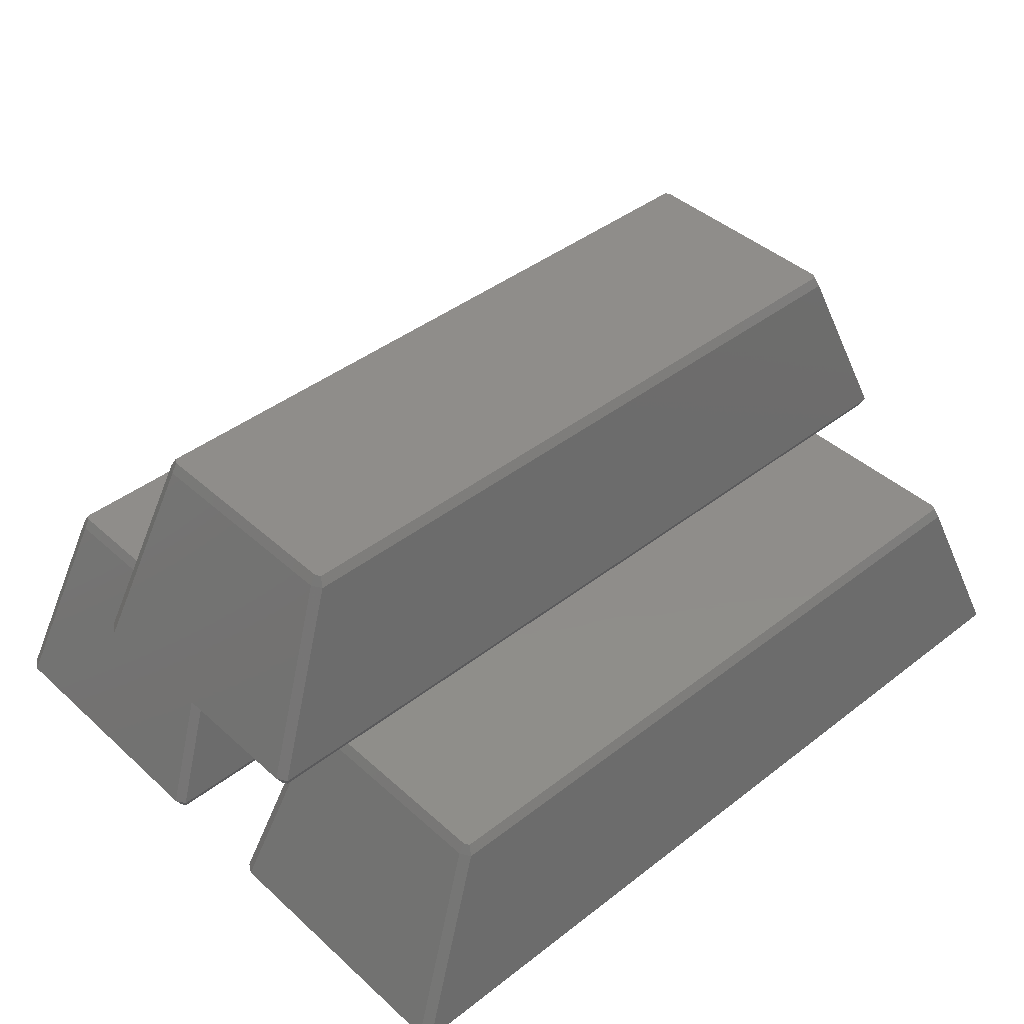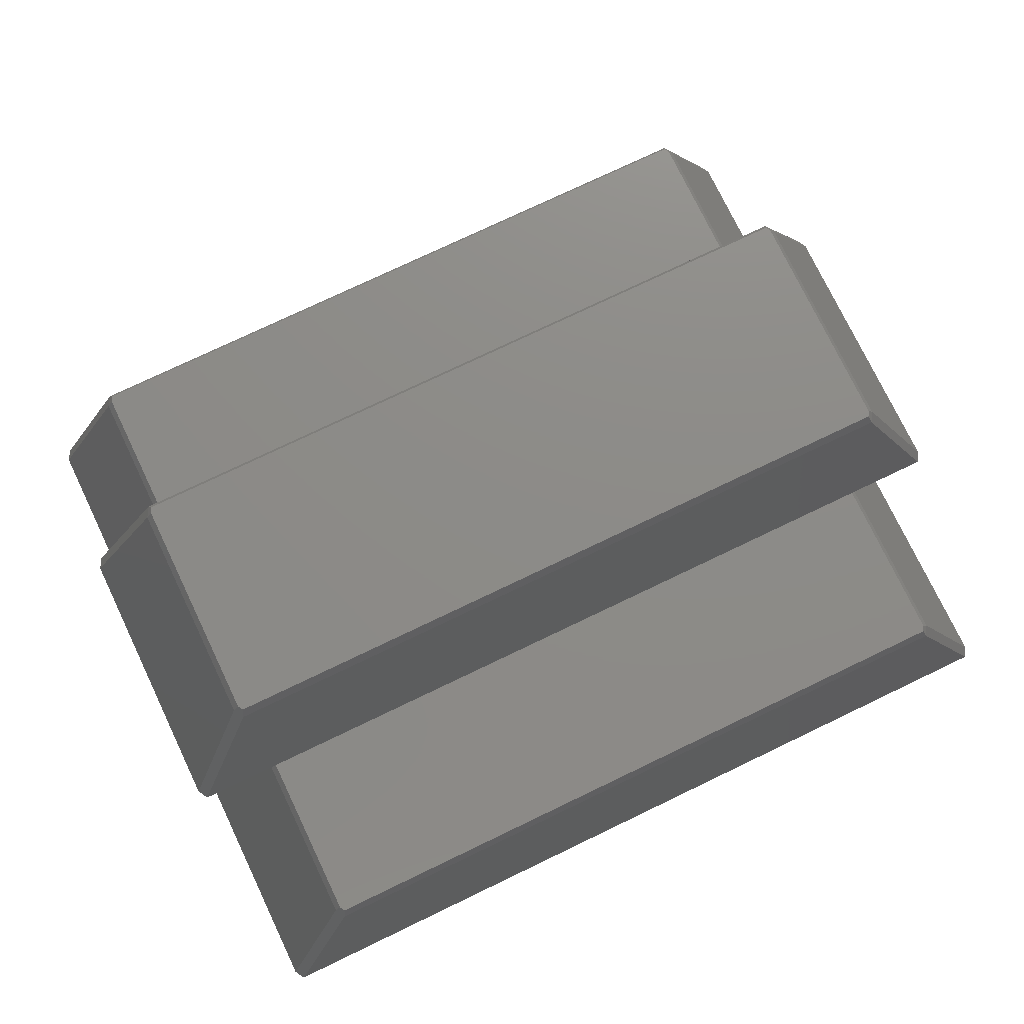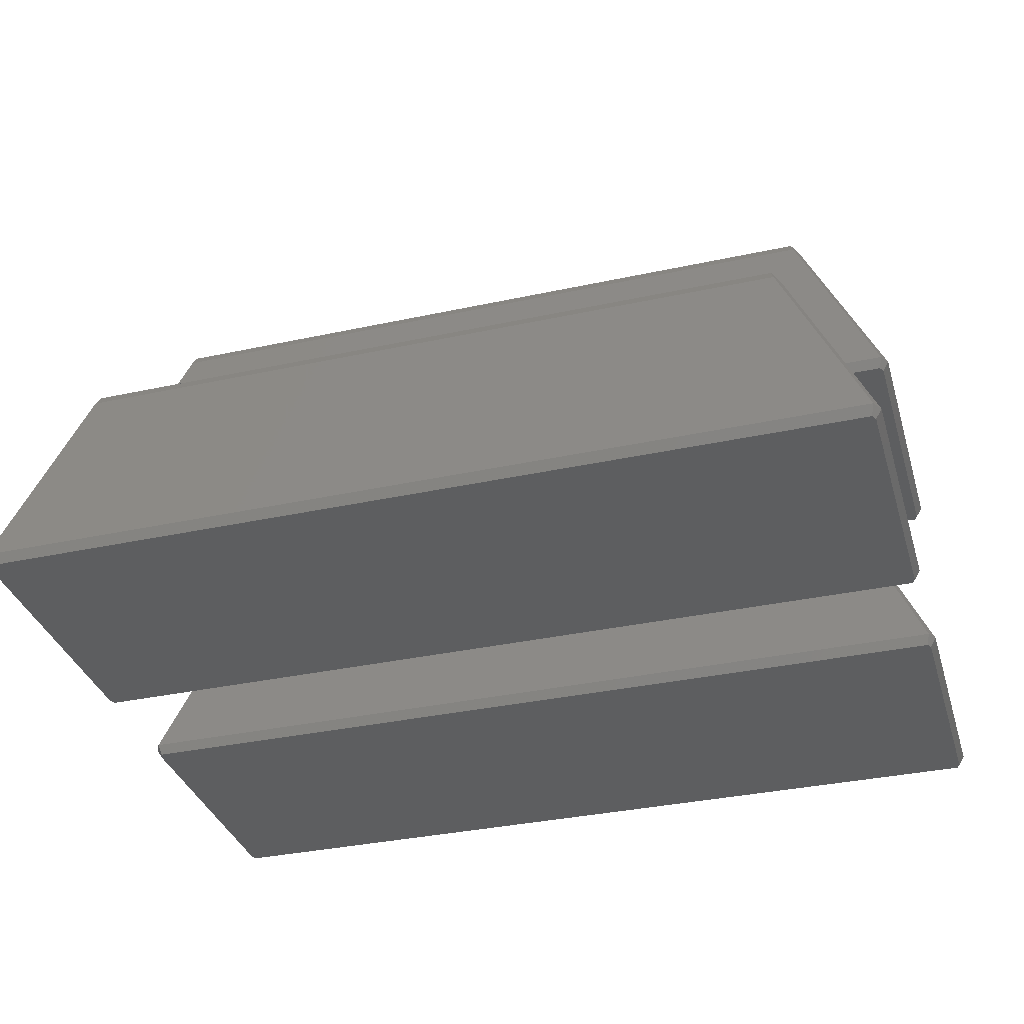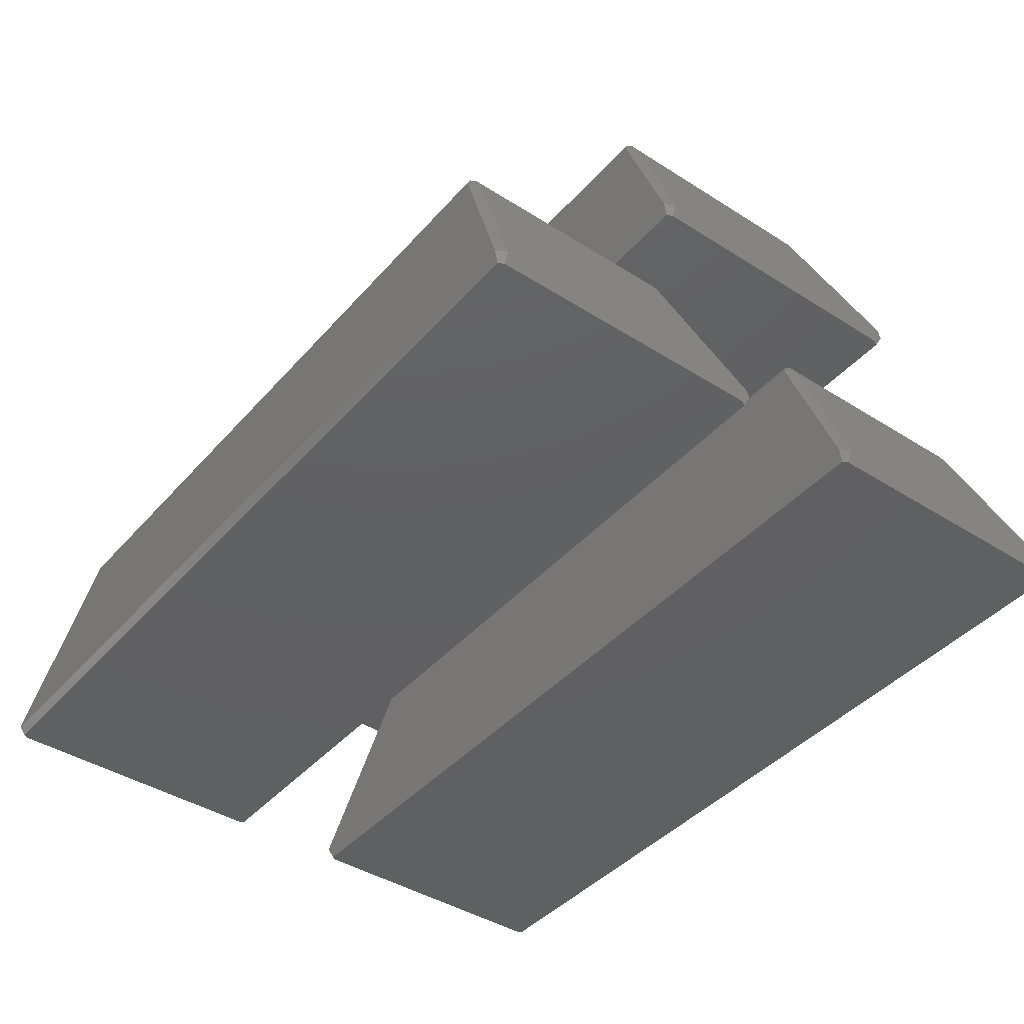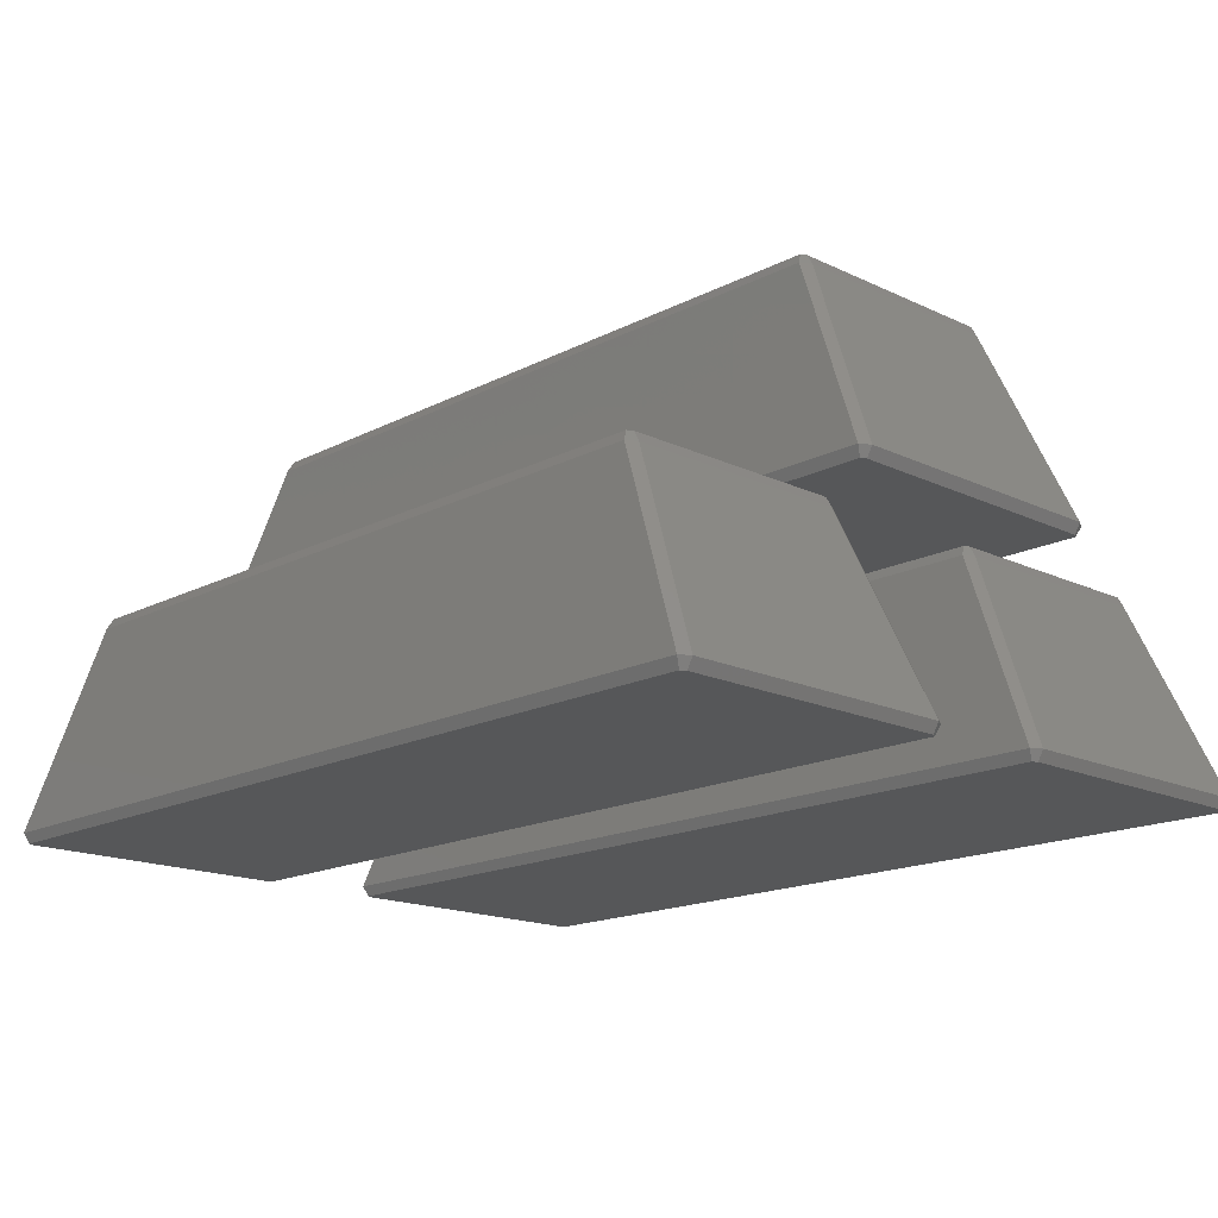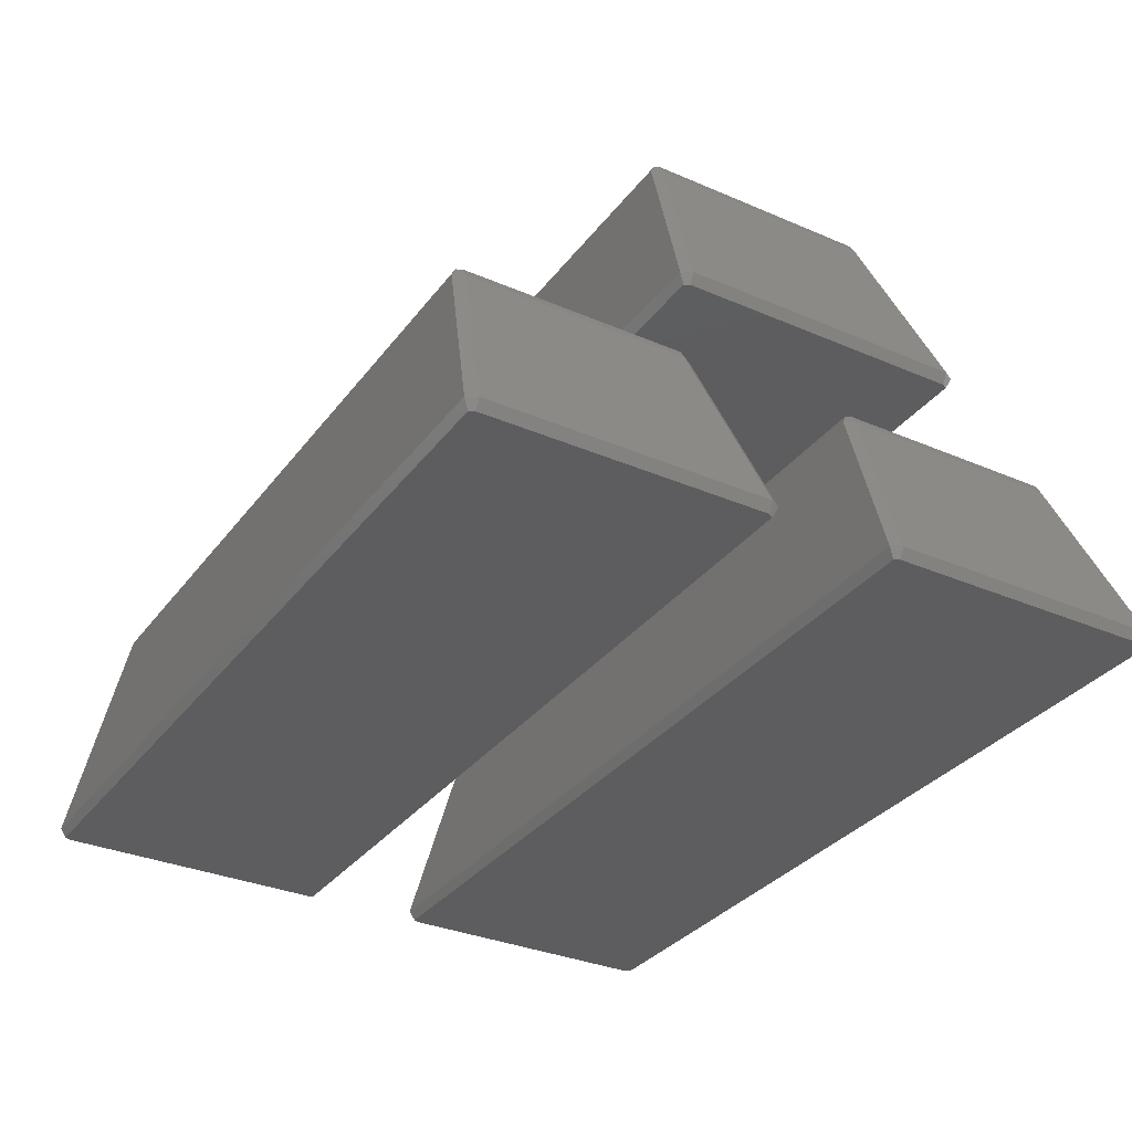
<metadata>
{"format":"stl","ext":"stl","renderer":"f3d","projection":"perspective","resolution":1024,"background":"white","views":[{"elev":42.0,"azim":137.1,"up":"+Z"},{"elev":75.8,"azim":-25.6,"up":"+Z"},{"elev":-34.7,"azim":-163.8,"up":"+Z"},{"elev":-41.9,"azim":52.6,"up":"+Z"},{"elev":-16.7,"azim":46.2,"up":"+Z"},{"elev":-32.6,"azim":59.1,"up":"+Z"}]}
</metadata>
<code>
# stl→obj: 96 verts, 180 faces
v -0.3707 -0.05328 0
v -0.3782 -0.05761 0.008659
v -0.3732 -0.04895 0.008659
v -0.3016 -0.2737 0.18
v -0.3091 -0.2694 0.1713
v -0.3041 -0.278 0.1713
v 0.3732 -0.05761 0
v 0.3707 -0.05328 0
v 0.3782 -0.05761 0.008659
v -0.3707 -0.2967 0
v 0.3732 -0.3011 0.008659
v -0.3732 -0.3011 0.008659
v 0.3707 -0.2967 0
v 0.3041 -0.07195 0.1713
v 0.3732 -0.04895 0.008659
v 0.3091 -0.08061 0.1713
v 0.3016 -0.07628 0.18
v 0.3041 -0.2694 0.18
v 0.3041 -0.08061 0.18
v 0.3091 -0.2694 0.1713
v -0.3041 -0.07195 0.1713
v -0.3091 -0.08061 0.1713
v -0.3016 -0.07628 0.18
v 0.3041 -0.278 0.1713
v 0.3782 -0.2924 0.008659
v 0.3732 -0.2924 0
v -0.3782 -0.2924 0.008659
v -0.3732 -0.2924 0
v -0.3732 -0.05761 0
v -0.3041 -0.08061 0.18
v 0.3016 -0.2737 0.18
v -0.3041 -0.2694 0.18
v -0.3707 0.1217 0.181
v -0.3782 0.1174 0.1897
v -0.3732 0.1261 0.1897
v -0.3016 -0.09872 0.361
v -0.3091 -0.09439 0.3523
v -0.3041 -0.103 0.3523
v 0.3732 0.1174 0.181
v 0.3707 0.1217 0.181
v 0.3782 0.1174 0.1897
v -0.3707 -0.1217 0.181
v 0.3732 -0.1261 0.1897
v -0.3732 -0.1261 0.1897
v 0.3707 -0.1217 0.181
v 0.3041 0.103 0.3523
v 0.3732 0.1261 0.1897
v 0.3091 0.09439 0.3523
v 0.3016 0.09872 0.361
v 0.3041 -0.09439 0.361
v 0.3041 0.09439 0.361
v 0.3091 -0.09439 0.3523
v -0.3041 0.103 0.3523
v -0.3091 0.09439 0.3523
v -0.3016 0.09872 0.361
v 0.3041 -0.103 0.3523
v 0.3782 -0.1174 0.1897
v 0.3732 -0.1174 0.181
v -0.3782 -0.1174 0.1897
v -0.3732 -0.1174 0.181
v -0.3732 0.1174 0.181
v -0.3041 0.09439 0.361
v 0.3016 -0.09872 0.361
v -0.3041 -0.09439 0.361
v -0.3707 0.2967 0
v -0.3782 0.2924 0.008659
v -0.3732 0.3011 0.008659
v -0.3016 0.07628 0.18
v -0.3091 0.08061 0.1713
v -0.3041 0.07195 0.1713
v 0.3732 0.2924 0
v 0.3707 0.2967 0
v 0.3782 0.2924 0.008659
v -0.3707 0.05328 0
v 0.3732 0.04895 0.008659
v -0.3732 0.04895 0.008659
v 0.3707 0.05328 0
v 0.3041 0.278 0.1713
v 0.3732 0.3011 0.008659
v 0.3091 0.2694 0.1713
v 0.3016 0.2737 0.18
v 0.3041 0.08061 0.18
v 0.3041 0.2694 0.18
v 0.3091 0.08061 0.1713
v -0.3041 0.278 0.1713
v -0.3091 0.2694 0.1713
v -0.3016 0.2737 0.18
v 0.3041 0.07195 0.1713
v 0.3782 0.05761 0.008659
v 0.3732 0.05761 0
v -0.3782 0.05761 0.008659
v -0.3732 0.05761 0
v -0.3732 0.2924 0
v -0.3041 0.2694 0.18
v 0.3016 0.07628 0.18
v -0.3041 0.08061 0.18
f 1 2 3
f 4 5 6
f 7 8 9
f 10 11 12
f 11 10 13
f 14 9 15
f 9 14 16
f 14 17 16
f 9 8 15
f 18 16 19
f 16 18 20
f 15 21 14
f 21 15 3
f 21 22 23
f 12 24 6
f 24 12 11
f 25 13 26
f 12 27 10
f 27 6 5
f 6 27 12
f 28 2 29
f 2 28 27
f 8 3 15
f 3 8 1
f 24 25 20
f 25 24 11
f 23 22 30
f 14 23 17
f 23 14 21
f 25 7 9
f 7 25 26
f 6 31 4
f 31 6 24
f 16 17 19
f 2 5 22
f 5 2 27
f 10 27 28
f 13 7 26
f 13 8 7
f 10 8 13
f 10 1 8
f 28 1 10
f 1 28 29
f 20 9 16
f 9 20 25
f 5 30 22
f 30 5 32
f 32 5 4
f 2 21 3
f 21 2 22
f 11 13 25
f 29 2 1
f 17 18 19
f 17 31 18
f 23 31 17
f 23 4 31
f 30 4 23
f 4 30 32
f 18 31 20
f 20 31 24
f 33 34 35
f 36 37 38
f 39 40 41
f 42 43 44
f 43 42 45
f 46 41 47
f 41 46 48
f 46 49 48
f 41 40 47
f 50 48 51
f 48 50 52
f 47 53 46
f 53 47 35
f 53 54 55
f 44 56 38
f 56 44 43
f 57 45 58
f 44 59 42
f 60 34 61
f 34 60 59
f 40 35 47
f 35 40 33
f 56 57 52
f 57 56 43
f 55 54 62
f 46 55 49
f 55 46 53
f 45 39 58
f 45 40 39
f 42 40 45
f 42 33 40
f 60 33 42
f 33 60 61
f 57 39 41
f 39 57 58
f 38 63 36
f 63 38 56
f 48 49 51
f 59 38 37
f 38 59 44
f 34 37 54
f 37 34 59
f 42 59 60
f 52 41 48
f 41 52 57
f 37 62 54
f 62 37 64
f 64 37 36
f 34 53 35
f 53 34 54
f 43 45 57
f 61 34 33
f 49 50 51
f 49 63 50
f 55 63 49
f 55 36 63
f 62 36 55
f 36 62 64
f 50 63 52
f 52 63 56
f 65 66 67
f 68 69 70
f 71 72 73
f 74 75 76
f 75 74 77
f 78 73 79
f 73 78 80
f 78 81 80
f 73 72 79
f 82 80 83
f 80 82 84
f 79 85 78
f 85 79 67
f 85 86 87
f 76 88 70
f 88 76 75
f 89 77 90
f 76 91 74
f 92 66 93
f 66 92 91
f 72 67 79
f 67 72 65
f 88 89 84
f 89 88 75
f 87 86 94
f 78 87 81
f 87 78 85
f 89 71 73
f 71 89 90
f 70 95 68
f 95 70 88
f 80 81 83
f 91 70 69
f 70 91 76
f 66 69 86
f 69 66 91
f 74 91 92
f 77 71 90
f 77 72 71
f 74 72 77
f 74 65 72
f 92 65 74
f 65 92 93
f 84 73 80
f 73 84 89
f 69 94 86
f 94 69 96
f 96 69 68
f 66 85 67
f 85 66 86
f 75 77 89
f 93 66 65
f 81 82 83
f 81 95 82
f 87 95 81
f 87 68 95
f 94 68 87
f 68 94 96
f 82 95 84
f 84 95 88

</code>
